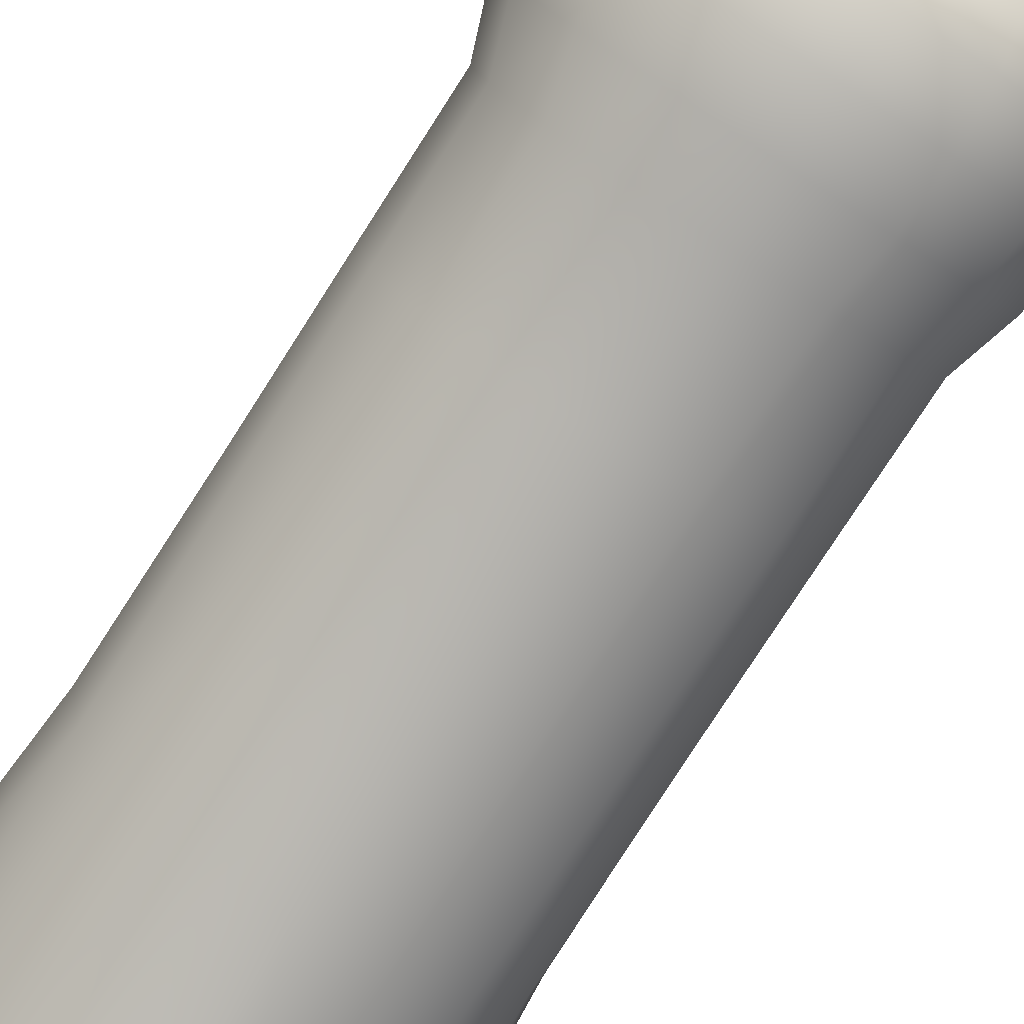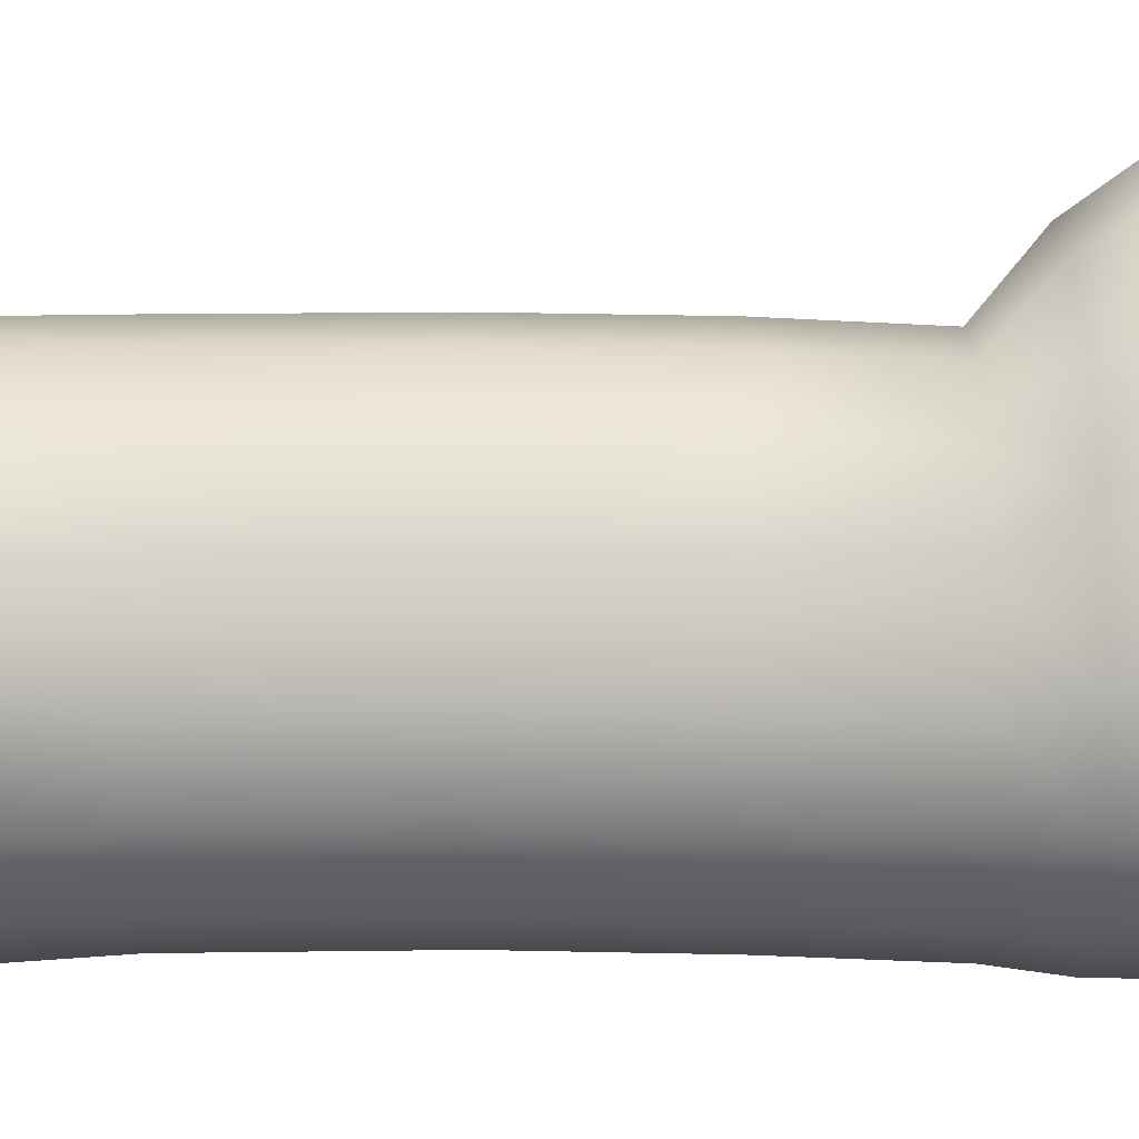
<metadata>
{"format":"obj","ext":"obj","renderer":"f3d","projection":"perspective","resolution":1024,"background":"white","views":[{"elev":-79.5,"azim":-32.7,"up":"+Z"},{"elev":-12.3,"azim":-89.3,"up":"+Z"}]}
</metadata>
<code>
v  -1.343 5.48 -0.2553
v  -1.469 5.48 -0.9185
v  -1.468 6.372 -0.9221
v  -1.336 6.372 -0.2589
v  -1.45 8.352 -0.9509
v  -1.179 8.352 -0.2876
v  -1.806 6.372 -1.457
v  -1.806 8.352 -1.486
v  -1.806 5.48 -1.453
v  -2.89 5.48 -1.858
v  -3.475 5.48 -1.761
v  -3.475 6.372 -1.766
v  -2.89 6.372 -1.866
v  -3.475 8.352 -1.807
v  -2.89 8.352 -1.999
v  -3.974 6.372 -1.457
v  -3.974 8.352 -1.486
v  -3.974 5.48 -1.453
v  -4.438 5.48 -0.2553
v  -4.311 5.48 0.408
v  -4.313 6.372 0.4044
v  -4.445 6.372 -0.2589
v  -4.331 8.352 0.3757
v  -4.602 8.352 -0.2876
v  -3.974 6.372 0.9393
v  -3.974 8.352 0.9106
v  -3.974 5.48 0.9429
v  -2.89 5.48 1.347
v  -2.306 5.48 1.251
v  -2.306 6.372 1.248
v  -2.89 6.372 1.348
v  -2.306 8.352 1.232
v  -2.89 8.352 1.424
v  -1.806 6.372 0.9393
v  -1.806 8.352 0.9106
v  -1.806 5.48 0.9429
v  -2.89 1.864 -1.928
v  -2.89 1.332 -2.002
v  -3.548 1.332 -1.889
v  -3.475 1.864 -1.835
v  -4.11 1.332 -1.515
v  -3.974 1.864 -1.529
v  -3.582 0.8284 -1.89
v  -4.173 0.8284 -1.48
v  -2.89 0.8284 -2.015
v  -1.806 1.864 0.8675
v  -1.671 1.332 1.404
v  -1.294 1.332 0.7522
v  -1.471 1.864 0.3326
v  -1.158 1.332 -0.0558
v  -1.35 1.864 -0.3307
v  -1.212 0.8284 1.014
v  -1.068 0.8284 0.1258
v  -1.608 0.8284 1.731
v  -4.311 5.48 -0.9185
v  -4.313 6.372 -0.9221
v  -4.331 8.352 -0.9509
v  -1.469 5.48 0.408
v  -1.468 6.372 0.4044
v  -1.45 8.352 0.3757
v  -2.89 1.864 1.267
v  -2.89 1.272 1.786
v  -2.233 1.332 1.777
v  -2.306 1.864 1.174
v  -2.199 0.8284 2.142
v  -2.545 0.8284 2.227
v  -1.806 1.864 -1.529
v  -1.671 1.332 -1.515
v  -2.233 1.332 -1.889
v  -2.306 1.864 -1.835
v  -2.199 0.8284 -1.89
v  -1.608 0.8284 -1.48
v  -3.475 5.48 1.251
v  -3.475 6.372 1.248
v  -3.475 8.352 1.232
v  -2.306 5.48 -1.761
v  -2.306 6.372 -1.766
v  -2.306 8.352 -1.807
v  -2.306 3.128 -1.785
v  -1.806 3.128 -1.479
v  -1.806 3.858 -1.464
v  -2.306 3.858 -1.771
v  -2.306 4.588 -1.756
v  -1.806 4.588 -1.45
v  -2.89 3.858 -1.864
v  -2.89 4.588 -1.849
v  -2.89 3.128 -1.878
v  -3.974 1.864 0.8675
v  -3.475 1.864 1.174
v  -3.475 3.128 1.224
v  -3.974 3.128 0.9178
v  -3.974 3.858 0.9321
v  -3.475 3.858 1.239
v  -3.475 4.588 1.253
v  -3.974 4.588 0.9465
v  -2.89 3.858 1.331
v  -2.89 4.588 1.346
v  -2.89 3.128 1.317
v  -1.471 3.128 0.3829
v  -1.806 3.128 0.9178
v  -1.806 3.858 0.9321
v  -1.471 3.858 0.3972
v  -1.471 4.588 0.4116
v  -1.806 4.588 0.9465
v  -1.35 3.858 -0.266
v  -1.35 4.588 -0.2517
v  -1.35 3.128 -0.2804
v  -4.31 1.864 -0.9939
v  -4.31 3.128 -0.9437
v  -3.974 3.128 -1.479
v  -3.974 3.858 -1.464
v  -4.31 3.858 -0.9293
v  -4.31 4.588 -0.9149
v  -3.974 4.588 -1.45
v  -4.431 3.858 -0.266
v  -4.431 4.588 -0.2517
v  -4.431 1.864 -0.3307
v  -4.431 3.128 -0.2804
v  -2.306 3.128 1.224
v  -2.306 3.858 1.239
v  -2.306 4.588 1.253
v  -4.31 1.864 0.3326
v  -4.31 3.128 0.3829
v  -4.31 3.858 0.3972
v  -4.31 4.588 0.4116
v  -3.475 3.128 -1.785
v  -3.475 3.858 -1.771
v  -3.475 4.588 -1.756
v  -1.471 1.864 -0.994
v  -1.471 3.128 -0.9437
v  -1.471 3.858 -0.9293
v  -1.471 4.588 -0.9149
v  -2.89 0.3707 -1.937
v  -3.551 0.3707 -1.808
v  -4.115 0.3707 -1.407
v  -3.515 0.0067 -1.57
v  -3.996 0.0397 -1.303
v  -2.89 0.0067 -1.712
v  -1.666 0.3707 1.71
v  -1.284 0.3707 1.014
v  -1.136 0.3707 0.1516
v  -1.523 0.0067 0.9046
v  -1.354 0.0067 0.097
v  -1.784 0.0397 1.794
v  -4.497 0.3707 -0.7111
v  -4.569 0.8284 -0.7629
v  -4.644 0.3707 0.1516
v  -4.713 0.8284 0.1258
v  -4.258 0.0067 -0.7107
v  -4.426 0.0067 0.097
v  -1.284 0.3707 -0.7111
v  -1.212 0.8284 -0.7629
v  -1.666 0.3707 -1.407
v  -1.523 0.0067 -0.7107
v  -1.784 0.0397 -1.303
v  -4.487 1.332 -0.8637
v  -4.623 1.332 -0.0557
v  -4.487 1.332 0.7522
v  -4.11 1.332 1.404
v  -4.569 0.8284 1.014
v  -4.173 0.8284 1.731
v  -1.294 1.332 -0.8637
v  -3.548 1.332 1.777
v  -3.582 0.8284 2.142
v  -3.236 0.8284 2.227
v  -2.89 -0.0593 0.0841
v  -2.89 -0.0593 1.05
v  -3.622 -0.0593 0.9772
v  -3.714 -0.0593 0.0841
v  -4.258 0.0067 0.9046
v  -3.515 0.0067 2.048
v  -3.996 0.0397 1.794
v  -3.203 0.0067 2.142
v  -2.89 -0.0593 -0.882
v  -3.622 -0.0593 -0.8091
v  -2.159 -0.0593 -0.8091
v  -2.266 0.0067 -1.57
v  -2.067 -0.0593 0.0841
v  -2.159 -0.0593 0.9772
v  -2.266 0.0067 2.048
v  -2.578 0.0067 2.142
v  -4.497 0.3707 1.014
v  -4.115 0.3707 1.71
v  -3.551 0.3707 2.112
v  -3.221 0.3707 2.199
v  -2.23 0.3707 -1.808
v  -2.89 0.8284 1.911
v  -2.89 0.3707 1.885
v  -2.56 0.3707 2.199
v  -2.23 0.3707 2.112
v  -2.89 0.0067 1.834
v  -3.204 0.8671 2.372
v  -3.614 0.3535 2.251
v  -3.637 0.87 2.279
v  -3.184 0.3545 2.347
v  -3.559 -0.1033 2.146
v  -2.89 0.8475 2.063
v  -2.597 0.3545 2.347
v  -2.89 0.3578 2.038
v  -2.61 -0.0923 2.255
v  -2.89 -0.1301 1.904
v  -3.171 -0.0923 2.255
v  -2.89 -0.2128 1.055
v  -2.577 0.8671 2.372
v  -2.89 1.369 1.905
v  -2.222 -0.1033 2.146
v  -2.167 0.3535 2.251
v  -1.698 3.132 -1.587
v  -1.698 3.86 -1.573
v  -2.252 3.861 -1.915
v  -2.252 3.133 -1.929
v  -2.89 3.861 -2.017
v  -2.89 3.133 -2.031
v  -4.083 3.856 1.041
v  -3.529 3.855 1.383
v  -3.528 3.124 1.368
v  -4.082 3.125 1.027
v  -2.89 3.855 1.485
v  -2.89 3.124 1.471
v  -1.698 3.125 1.027
v  -1.698 3.856 1.041
v  -1.328 3.857 0.4528
v  -1.328 3.127 0.4386
v  -1.196 3.858 -0.266
v  -1.196 3.128 -0.2802
v  -4.083 3.86 -1.573
v  -4.453 3.859 -0.9849
v  -4.453 3.13 -0.9991
v  -4.083 3.132 -1.587
v  -4.585 3.858 -0.266
v  -4.585 3.128 -0.2802
v  -2.252 3.855 1.383
v  -2.252 3.124 1.368
v  -4.453 3.857 0.4528
v  -4.453 3.127 0.4386
v  -3.529 3.861 -1.915
v  -3.529 3.133 -1.929
v  -1.328 3.859 -0.9849
v  -1.328 3.13 -0.9991
v  -1.189 5.479 -0.2553
v  -1.327 5.479 -0.9748
v  -1.328 4.588 -0.9705
v  -1.196 4.588 -0.2515
v  -1.698 5.48 -1.562
v  -1.698 4.589 -1.559
v  -2.89 4.589 -2.003
v  -2.89 5.479 -2.011
v  -3.529 5.479 -1.905
v  -3.529 4.589 -1.901
v  -4.082 5.48 -1.562
v  -4.083 4.589 -1.559
v  -4.585 4.588 -0.2515
v  -4.592 5.479 -0.2553
v  -4.454 5.48 0.4643
v  -4.453 4.587 0.4675
v  -4.082 5.481 1.052
v  -4.082 4.587 1.056
v  -2.89 5.48 1.501
v  -2.252 5.481 1.395
v  -2.252 4.587 1.397
v  -2.89 4.587 1.499
v  -1.698 5.481 1.052
v  -1.698 4.587 1.056
v  -4.454 5.479 -0.9748
v  -4.453 4.588 -0.9705
v  -1.327 5.48 0.4643
v  -1.328 4.587 0.4675
v  -3.529 5.481 1.395
v  -3.529 4.587 1.397
v  -2.252 5.479 -1.905
v  -2.252 4.589 -1.901
v  -1.551 0.3366 1.805
v  -1.703 -0.0641 1.873
v  -2.144 0.87 2.279
v  -1.498 0.8564 1.834
v  -1.558 0.3194 -1.503
v  -2.175 0.3173 -1.942
v  -2.231 -0.1202 -1.649
v  -1.711 -0.0783 -1.368
v  -2.89 0.3155 -2.081
v  -2.89 -0.1208 -1.798
v  -2.89 0.8164 -2.168
v  -2.14 0.816 -2.032
v  -1.494 0.8171 -1.582
v  -4.078 -0.0641 1.873
v  -4.23 0.3366 1.805
v  -4.283 0.8564 1.834
v  -4.788 0.3171 0.153
v  -4.635 0.3219 1.06
v  -4.339 -0.1215 0.929
v  -4.513 -0.1203 0.0957
v  -4.713 0.8431 1.067
v  -4.866 0.8312 0.128
v  -2.151 -0.2126 0.9828
v  -1.442 -0.1215 0.929
v  -2.89 -0.2129 0.0841
v  -2.059 -0.2127 0.084
v  -1.268 -0.1203 0.0957
v  -1.441 -0.1194 -0.741
v  -2.15 -0.2124 -0.8171
v  -2.89 -0.2127 -0.8888
v  -3.631 -0.2124 -0.8171
v  -3.722 -0.2127 0.084
v  -4.34 -0.1194 -0.741
v  -4.069 -0.0783 -1.368
v  -3.55 -0.1202 -1.649
v  -3.63 -0.2126 0.9828
v  -3.585 1.433 1.887
v  -4.203 1.418 1.49
v  -2.89 1.922 1.409
v  -3.523 1.924 1.307
v  -4.08 1.917 0.9655
v  -1.01 1.373 -0.0553
v  -1.151 1.357 -0.9148
v  -1.066 0.8222 -0.8121
v  -0.9148 0.8312 0.128
v  -1.56 1.348 -1.62
v  -1.33 1.882 -1.051
v  -1.7 1.878 -1.638
v  -1.199 1.889 -0.335
v  -4.618 1.396 0.7995
v  -4.771 1.373 -0.0553
v  -4.45 1.902 0.381
v  -4.582 1.889 -0.335
v  -4.63 1.357 -0.9148
v  -4.714 0.8222 -0.8121
v  -4.287 0.8171 -1.582
v  -4.221 1.348 -1.62
v  -4.451 1.882 -1.051
v  -4.081 1.878 -1.638
v  -1.147 0.319 -0.7569
v  -0.9924 0.3171 0.153
v  -4.223 0.3194 -1.503
v  -4.634 0.319 -0.7569
v  -1.146 0.3219 1.06
v  -1.068 0.8431 1.067
v  -3.606 0.3173 -1.942
v  -3.641 0.816 -2.032
v  -3.528 1.877 -1.979
v  -2.89 1.877 -2.081
v  -2.258 1.924 1.307
v  -1.701 1.917 0.9655
v  -1.331 1.902 0.381
v  -2.253 1.877 -1.979
v  -2.248 6.37 -1.909
v  -2.89 6.369 -2.019
v  -2.245 8.347 -1.948
v  -2.89 8.345 -2.153
v  -1.699 8.35 -1.595
v  -1.698 6.371 -1.566
v  -3.532 6.372 1.391
v  -2.89 6.371 1.502
v  -3.536 8.351 1.373
v  -2.89 8.349 1.578
v  -4.082 6.373 1.049
v  -4.082 8.353 1.02
v  -2.176 1.344 -2.031
v  -2.89 1.344 -2.155
v  -2.196 1.433 1.887
v  -1.577 1.418 1.49
v  -1.327 6.371 0.4652
v  -1.182 6.369 -0.2587
v  -1.31 8.349 0.4403
v  -1.025 8.345 -0.288
v  -1.698 8.353 1.02
v  -1.698 6.373 1.049
v  -4.454 6.37 -0.9829
v  -4.599 6.369 -0.2587
v  -4.47 8.347 -1.016
v  -4.755 8.345 -0.288
v  -4.082 6.371 -1.566
v  -4.082 8.35 -1.595
v  -1.162 1.396 0.7995
v  -3.605 1.344 -2.031
v  -2.248 6.372 1.391
v  -2.245 8.351 1.373
v  -4.454 6.371 0.4653
v  -4.47 8.349 0.4403
v  -3.533 6.37 -1.909
v  -3.535 8.347 -1.948
v  -1.327 6.37 -0.9829
v  -1.311 8.347 -1.016
o Object004
g Object004
f 1 2 3
f 3 4 1
f 4 3 5
f 5 6 4
f 3 7 8
f 8 5 3
f 2 9 7
f 7 3 2
f 10 11 12
f 12 13 10
f 13 12 14
f 14 15 13
f 12 16 17
f 17 14 12
f 11 18 16
f 16 12 11
f 19 20 21
f 21 22 19
f 22 21 23
f 23 24 22
f 21 25 26
f 26 23 21
f 20 27 25
f 25 21 20
f 28 29 30
f 30 31 28
f 31 30 32
f 32 33 31
f 30 34 35
f 35 32 30
f 29 36 34
f 34 30 29
f 37 38 39
f 39 40 37
f 40 39 41
f 41 42 40
f 39 43 44
f 44 41 39
f 38 45 43
f 43 39 38
f 46 47 48
f 48 49 46
f 49 48 50
f 50 51 49
f 48 52 53
f 53 50 48
f 47 54 52
f 52 48 47
f 18 55 56
f 56 16 18
f 16 56 57
f 57 17 16
f 56 22 24
f 24 57 56
f 55 19 22
f 22 56 55
f 36 58 59
f 59 34 36
f 34 59 60
f 60 35 34
f 59 4 6
f 6 60 59
f 58 1 4
f 4 59 58
f 61 62 63
f 63 64 61
f 64 63 47
f 47 46 64
f 63 65 54
f 54 47 63
f 62 66 65
f 65 63 62
f 67 68 69
f 69 70 67
f 70 69 38
f 38 37 70
f 69 71 45
f 45 38 69
f 68 72 71
f 71 69 68
f 27 73 74
f 74 25 27
f 25 74 75
f 75 26 25
f 74 31 33
f 33 75 74
f 73 28 31
f 31 74 73
f 9 76 77
f 77 7 9
f 7 77 78
f 78 8 7
f 77 13 15
f 15 78 77
f 76 10 13
f 13 77 76
f 67 70 79
f 79 80 67
f 81 82 83
f 83 84 81
f 82 85 86
f 86 83 82
f 70 37 87
f 87 79 70
f 88 89 90
f 90 91 88
f 92 93 94
f 94 95 92
f 93 96 97
f 97 94 93
f 89 61 98
f 98 90 89
f 46 49 99
f 99 100 46
f 101 102 103
f 103 104 101
f 102 105 106
f 106 103 102
f 49 51 107
f 107 99 49
f 42 108 109
f 109 110 42
f 111 112 113
f 113 114 111
f 112 115 116
f 116 113 112
f 108 117 118
f 118 109 108
f 61 64 119
f 119 98 61
f 96 120 121
f 121 97 96
f 120 101 104
f 104 121 120
f 64 46 100
f 100 119 64
f 117 122 123
f 123 118 117
f 115 124 125
f 125 116 115
f 124 92 95
f 95 125 124
f 122 88 91
f 91 123 122
f 37 40 126
f 126 87 37
f 85 127 128
f 128 86 85
f 127 111 114
f 114 128 127
f 40 42 110
f 110 126 40
f 51 129 130
f 130 107 51
f 105 131 132
f 132 106 105
f 131 81 84
f 84 132 131
f 129 67 80
f 80 130 129
f 45 133 134
f 134 43 45
f 43 134 135
f 135 44 43
f 134 136 137
f 137 135 134
f 133 138 136
f 136 134 133
f 54 139 140
f 140 52 54
f 52 140 141
f 141 53 52
f 140 142 143
f 143 141 140
f 139 144 142
f 142 140 139
f 44 135 145
f 145 146 44
f 146 145 147
f 147 148 146
f 145 149 150
f 150 147 145
f 135 137 149
f 149 145 135
f 53 141 151
f 151 152 53
f 152 151 153
f 153 72 152
f 151 154 155
f 155 153 151
f 141 143 154
f 154 151 141
f 42 41 156
f 156 108 42
f 108 156 157
f 157 117 108
f 156 146 148
f 148 157 156
f 41 44 146
f 146 156 41
f 117 157 158
f 158 122 117
f 122 158 159
f 159 88 122
f 158 160 161
f 161 159 158
f 157 148 160
f 160 158 157
f 51 50 162
f 162 129 51
f 129 162 68
f 68 67 129
f 162 152 72
f 72 68 162
f 50 53 152
f 152 162 50
f 88 159 163
f 163 89 88
f 89 163 62
f 62 61 89
f 163 164 165
f 165 62 163
f 159 161 164
f 164 163 159
f 166 167 168
f 168 169 166
f 169 168 170
f 170 150 169
f 168 171 172
f 172 170 168
f 167 173 171
f 171 168 167
f 138 174 175
f 175 136 138
f 136 175 149
f 149 137 136
f 175 169 150
f 150 149 175
f 174 166 169
f 169 175 174
f 155 154 176
f 176 177 155
f 177 176 174
f 174 138 177
f 176 178 166
f 166 174 176
f 154 143 178
f 178 176 154
f 143 142 179
f 179 178 143
f 178 179 167
f 167 166 178
f 179 180 181
f 181 167 179
f 142 144 180
f 180 179 142
f 148 147 182
f 182 160 148
f 160 182 183
f 183 161 160
f 182 170 172
f 172 183 182
f 147 150 170
f 170 182 147
f 161 183 184
f 184 164 161
f 164 184 185
f 185 165 164
f 184 171 173
f 173 185 184
f 183 172 171
f 171 184 183
f 72 153 186
f 186 71 72
f 71 186 133
f 133 45 71
f 186 177 138
f 138 133 186
f 153 155 177
f 177 186 153
f 187 188 189
f 189 66 187
f 65 190 139
f 139 54 65
f 190 180 144
f 144 139 190
f 188 191 181
f 181 189 188
f 173 167 191
f 66 62 187
f 181 180 190
f 190 189 181
f 185 188 187
f 187 165 185
f 189 190 65
f 65 66 189
f 181 191 167
f 165 187 62
f 173 191 188
f 188 185 173
f 83 86 10
f 10 76 83
f 84 83 76
f 76 9 84
f 94 97 28
f 28 73 94
f 95 94 73
f 73 27 95
f 103 106 1
f 1 58 103
f 104 103 58
f 58 36 104
f 113 116 19
f 19 55 113
f 114 113 55
f 55 18 114
f 121 104 36
f 36 29 121
f 97 121 29
f 29 28 97
f 125 95 27
f 27 20 125
f 116 125 20
f 20 19 116
f 128 114 18
f 18 11 128
f 86 128 11
f 11 10 86
f 132 84 9
f 9 2 132
f 106 132 2
f 2 1 106
f 130 80 81
f 81 131 130
f 107 130 131
f 131 105 107
f 126 110 111
f 111 127 126
f 87 126 127
f 127 85 87
f 123 91 92
f 92 124 123
f 118 123 124
f 124 115 118
f 119 100 101
f 101 120 119
f 98 119 120
f 120 96 98
f 109 118 115
f 115 112 109
f 110 109 112
f 112 111 110
f 99 107 105
f 105 102 99
f 100 99 102
f 102 101 100
f 90 98 96
f 96 93 90
f 91 90 93
f 93 92 91
f 79 87 85
f 85 82 79
f 80 79 82
f 82 81 80
f 192 193 194
f 195 196 193
f 197 198 199
f 199 200 201
f 202 201 203
f 204 197 205
f 198 206 200
f 195 197 199
f 204 207 198
f 200 203 201
f 192 205 197
f 202 199 201
f 208 209 210
f 210 211 208
f 211 210 212
f 212 213 211
f 214 215 216
f 216 217 214
f 215 218 219
f 219 216 215
f 220 221 222
f 222 223 220
f 223 222 224
f 224 225 223
f 226 227 228
f 228 229 226
f 227 230 231
f 231 228 227
f 219 218 232
f 232 233 219
f 233 232 221
f 221 220 233
f 230 234 235
f 235 231 230
f 234 214 217
f 217 235 234
f 212 236 237
f 237 213 212
f 236 226 229
f 229 237 236
f 225 224 238
f 238 239 225
f 239 238 209
f 209 208 239
f 240 241 242
f 242 243 240
f 241 244 245
f 245 242 241
f 246 247 248
f 248 249 246
f 249 248 250
f 250 251 249
f 252 253 254
f 254 255 252
f 255 254 256
f 256 257 255
f 258 259 260
f 260 261 258
f 259 262 263
f 263 260 259
f 251 250 264
f 264 265 251
f 265 264 253
f 253 252 265
f 262 266 267
f 267 263 262
f 266 240 243
f 243 267 266
f 257 256 268
f 268 269 257
f 269 268 258
f 258 261 269
f 244 270 271
f 271 245 244
f 270 247 246
f 246 271 270
f 207 272 273
f 273 206 207
f 274 275 272
f 272 207 274
f 276 277 278
f 278 279 276
f 277 280 281
f 281 278 277
f 282 280 277
f 277 283 282
f 284 283 277
f 277 276 284
f 193 196 285
f 285 286 193
f 194 193 286
f 286 287 194
f 288 289 290
f 290 291 288
f 286 285 290
f 290 289 286
f 287 286 289
f 289 292 287
f 292 289 288
f 288 293 292
f 294 206 273
f 273 295 294
f 203 200 206
f 206 294 203
f 296 203 294
f 294 297 296
f 297 294 295
f 295 298 297
f 299 300 297
f 297 298 299
f 300 301 296
f 296 297 300
f 278 281 301
f 301 300 278
f 279 278 300
f 300 299 279
f 302 303 296
f 296 301 302
f 304 291 303
f 303 302 304
f 305 304 302
f 302 306 305
f 306 302 301
f 301 281 306
f 203 307 196
f 196 202 203
f 307 290 285
f 285 196 307
f 303 291 290
f 290 307 303
f 296 303 307
f 307 203 296
f 308 194 287
f 287 309 308
f 308 205 192
f 192 194 308
f 310 205 308
f 308 311 310
f 311 308 309
f 309 312 311
f 313 314 315
f 315 316 313
f 314 317 284
f 284 315 314
f 318 319 317
f 317 314 318
f 320 318 314
f 314 313 320
f 321 292 293
f 293 322 321
f 309 287 292
f 292 321 309
f 312 309 321
f 321 323 312
f 323 321 322
f 322 324 323
f 325 326 327
f 327 328 325
f 322 293 326
f 326 325 322
f 324 322 325
f 325 329 324
f 329 325 328
f 328 330 329
f 331 299 298
f 298 332 331
f 276 279 299
f 299 331 276
f 315 284 276
f 276 331 315
f 316 315 331
f 331 332 316
f 333 334 304
f 304 305 333
f 334 288 291
f 291 304 334
f 293 288 334
f 334 326 293
f 326 334 333
f 333 327 326
f 272 335 295
f 295 273 272
f 332 298 295
f 295 335 332
f 336 316 332
f 332 335 336
f 275 336 335
f 335 272 275
f 337 306 281
f 281 280 337
f 333 305 306
f 306 337 333
f 327 333 337
f 337 338 327
f 282 338 337
f 337 280 282
f 318 239 208
f 208 319 318
f 238 242 245
f 245 209 238
f 224 243 242
f 242 238 224
f 320 225 239
f 239 318 320
f 237 229 330
f 330 339 237
f 249 251 226
f 226 236 249
f 246 249 236
f 236 212 246
f 213 237 339
f 339 340 213
f 235 217 312
f 312 323 235
f 255 257 214
f 214 234 255
f 252 255 234
f 234 230 252
f 231 235 323
f 323 324 231
f 341 233 220
f 220 342 341
f 232 260 263
f 263 221 232
f 218 261 260
f 260 232 218
f 310 219 233
f 233 341 310
f 228 231 324
f 324 329 228
f 265 252 230
f 230 227 265
f 251 265 227
f 227 226 251
f 229 228 329
f 329 330 229
f 343 223 225
f 225 320 343
f 222 267 243
f 243 224 222
f 221 263 267
f 267 222 221
f 342 220 223
f 223 343 342
f 216 219 310
f 310 311 216
f 269 261 218
f 218 215 269
f 257 269 215
f 215 214 257
f 217 216 311
f 311 312 217
f 344 211 213
f 213 340 344
f 210 271 246
f 246 212 210
f 209 245 271
f 271 210 209
f 319 208 211
f 211 344 319
f 270 345 346
f 346 247 270
f 347 348 346
f 346 345 347
f 349 347 345
f 345 350 349
f 244 350 345
f 345 270 244
f 268 351 352
f 352 258 268
f 353 354 352
f 352 351 353
f 355 356 353
f 353 351 355
f 256 355 351
f 351 268 256
f 317 357 283
f 283 284 317
f 357 358 282
f 282 283 357
f 344 340 358
f 358 357 344
f 319 344 357
f 357 317 319
f 359 274 204
f 204 205 359
f 359 360 275
f 275 274 359
f 341 342 360
f 360 359 341
f 310 341 359
f 359 205 310
f 361 362 240
f 240 266 361
f 363 364 362
f 362 361 363
f 365 363 361
f 361 366 365
f 262 366 361
f 361 266 262
f 264 367 368
f 368 253 264
f 367 369 370
f 370 368 367
f 371 372 369
f 369 367 371
f 250 371 367
f 367 264 250
f 360 373 336
f 336 275 360
f 373 313 316
f 316 336 373
f 343 320 313
f 313 373 343
f 328 327 338
f 338 374 328
f 330 328 374
f 374 339 330
f 339 374 358
f 358 340 339
f 375 366 262
f 262 259 375
f 376 365 366
f 366 375 376
f 352 354 376
f 376 375 352
f 352 375 259
f 259 258 352
f 377 355 256
f 256 254 377
f 377 378 356
f 356 355 377
f 368 370 378
f 378 377 368
f 253 368 377
f 377 254 253
f 379 371 250
f 250 248 379
f 379 380 372
f 372 371 379
f 346 348 380
f 380 379 346
f 346 379 248
f 248 247 346
f 381 350 244
f 244 241 381
f 382 349 350
f 350 381 382
f 364 382 381
f 381 362 364
f 362 381 241
f 241 240 362
f 192 195 193
f 195 202 196
f 197 204 198
f 199 198 200
f 198 207 206
f 195 192 197
f 204 274 207
f 202 195 199
f 374 338 282
f 282 358 374
f 342 343 373
f 373 360 342

</code>
